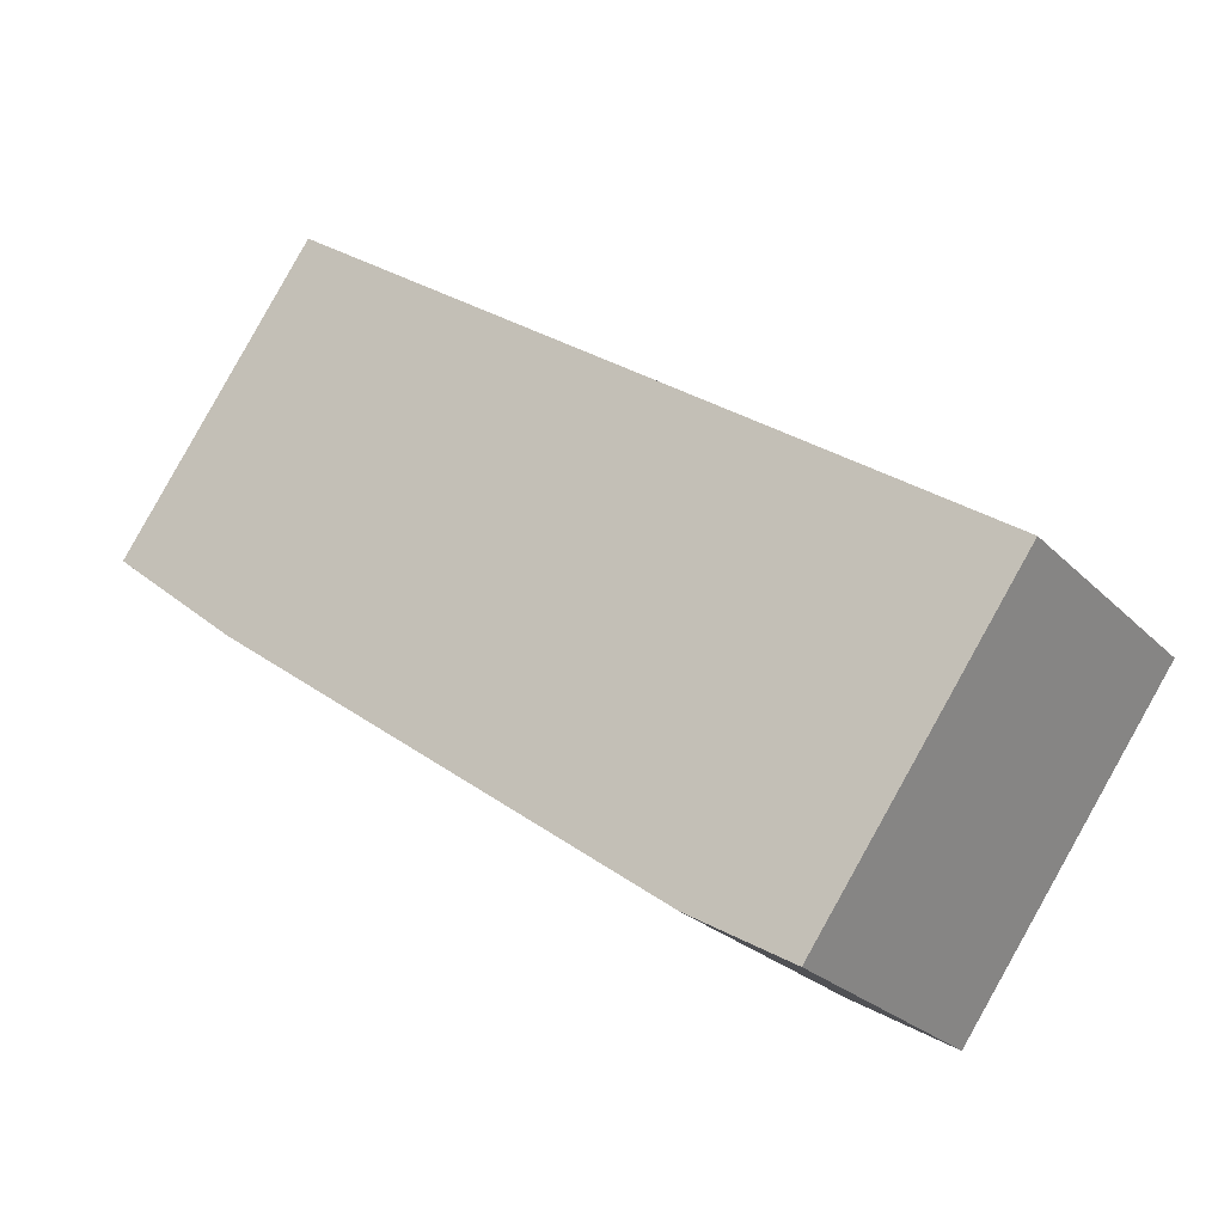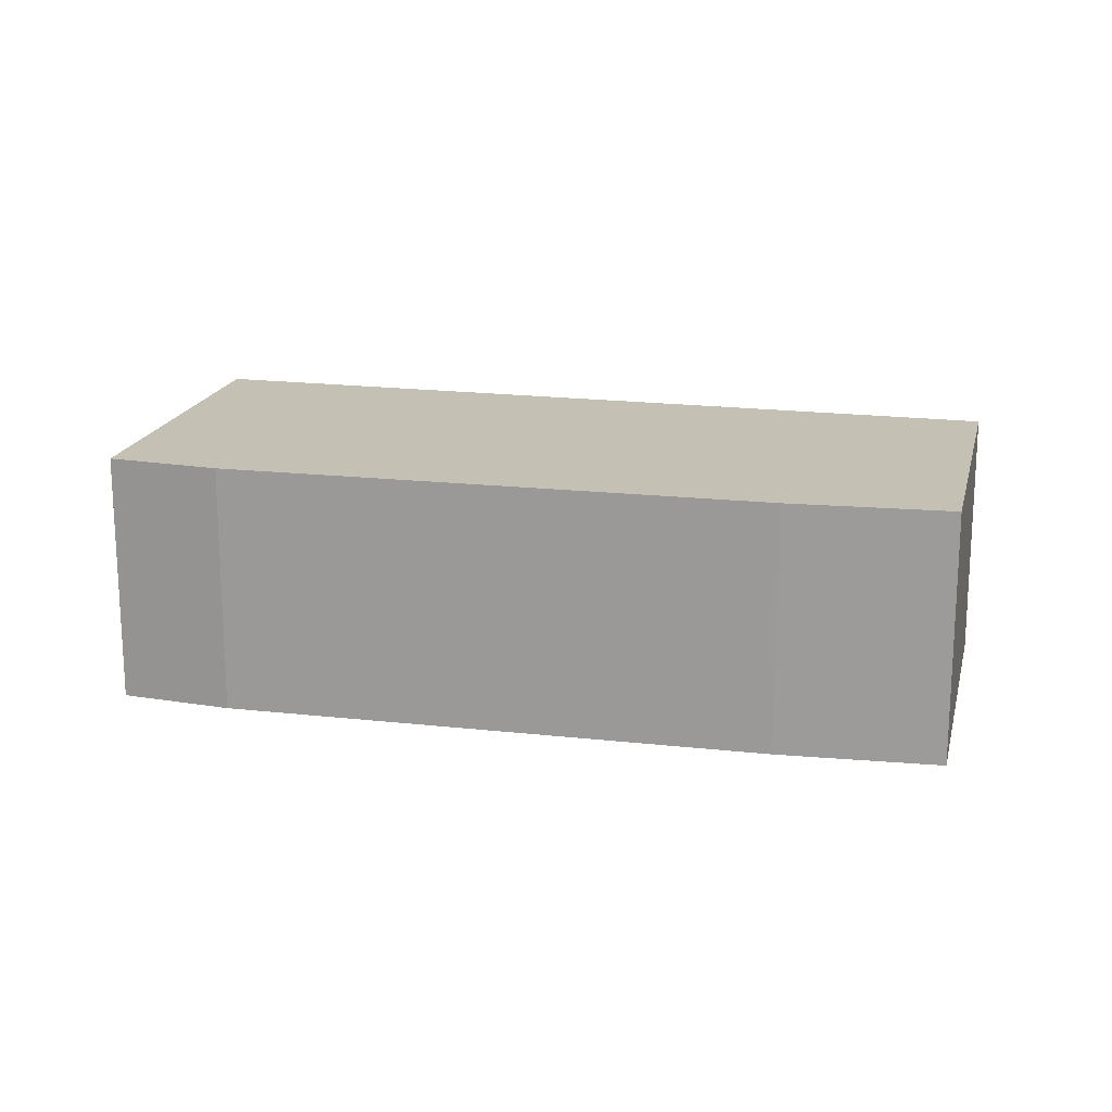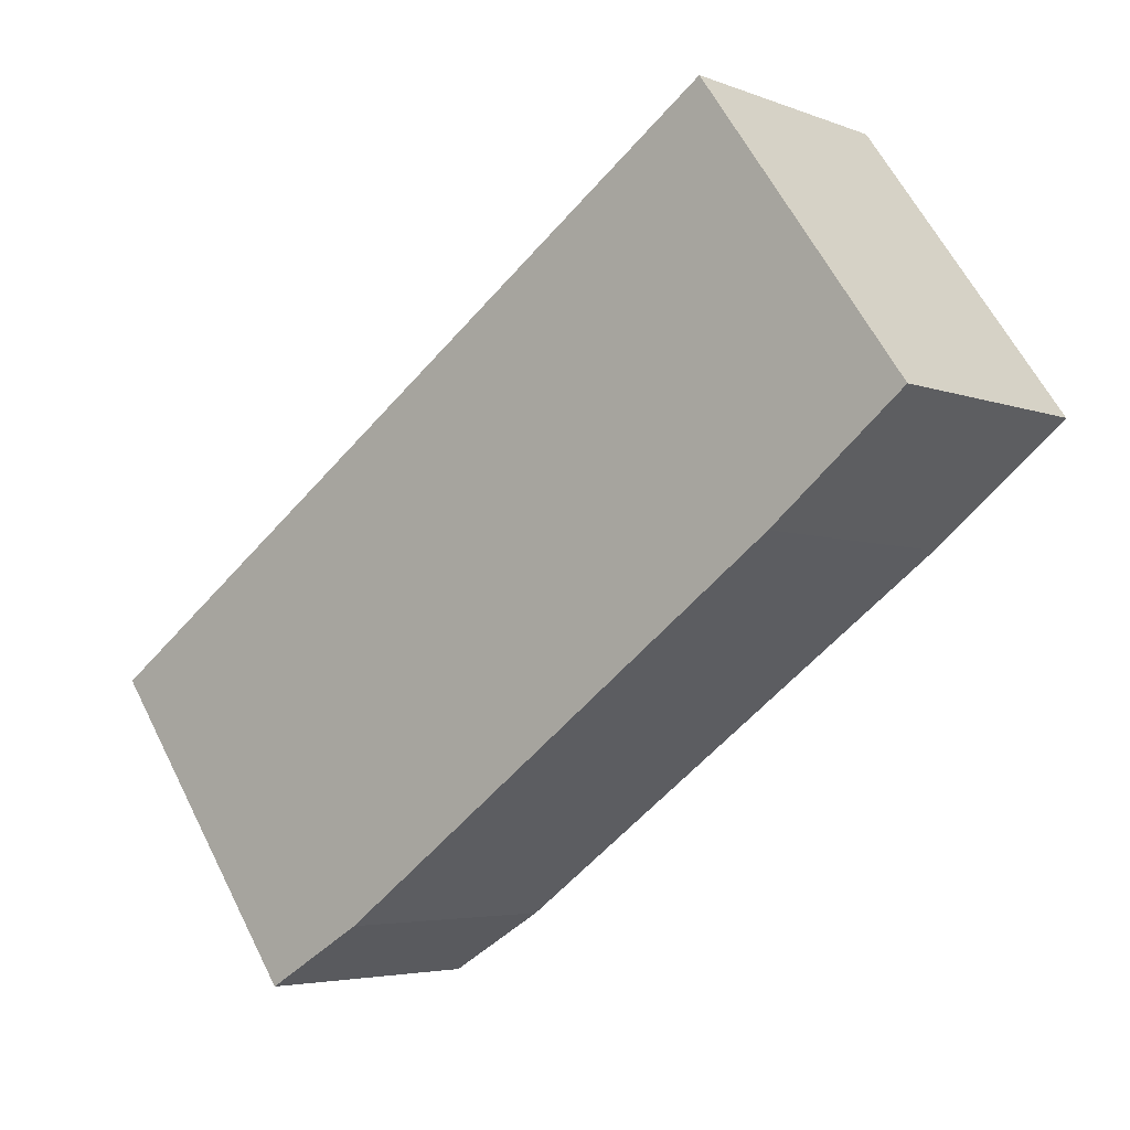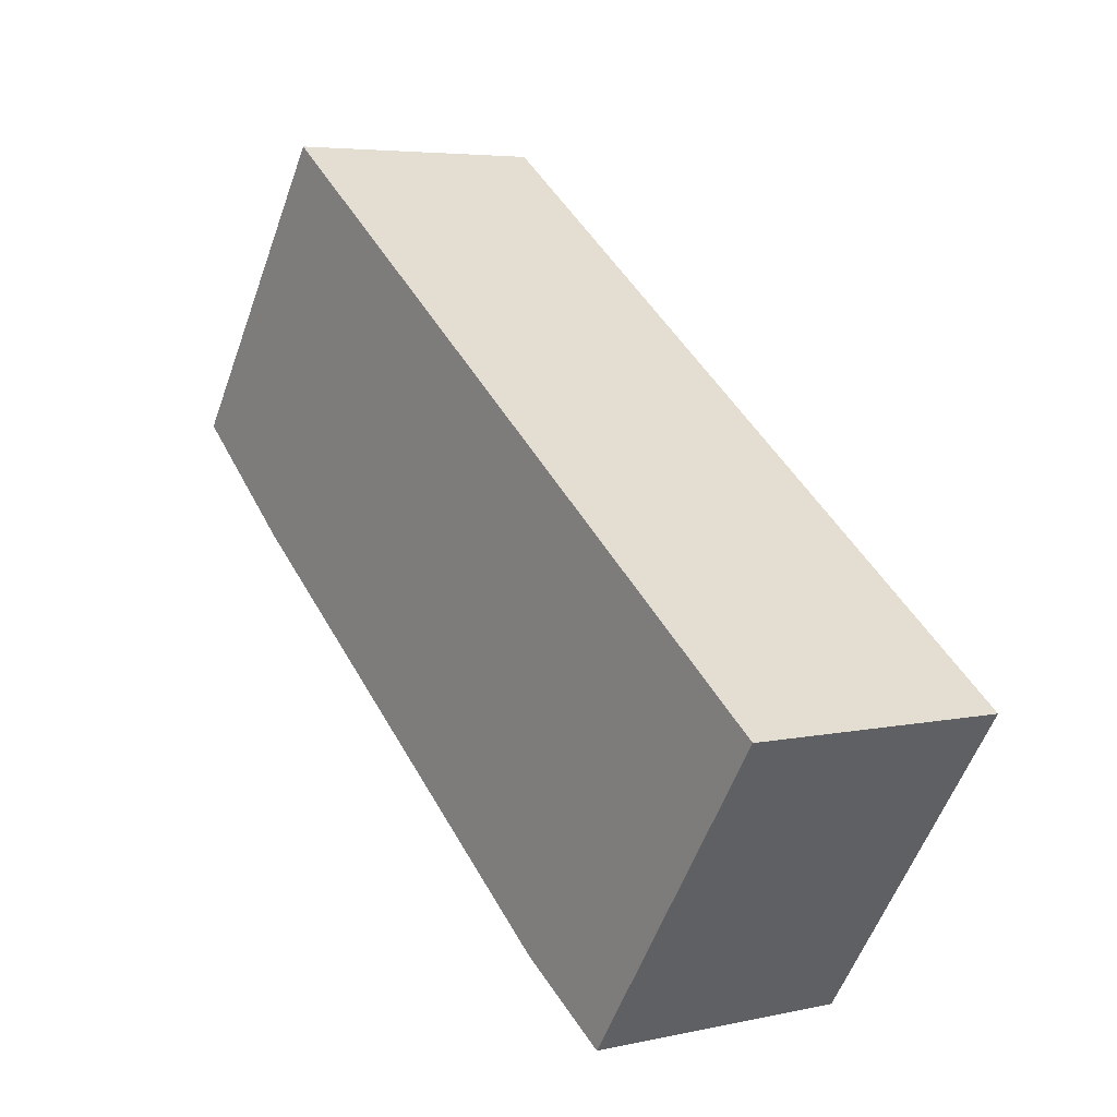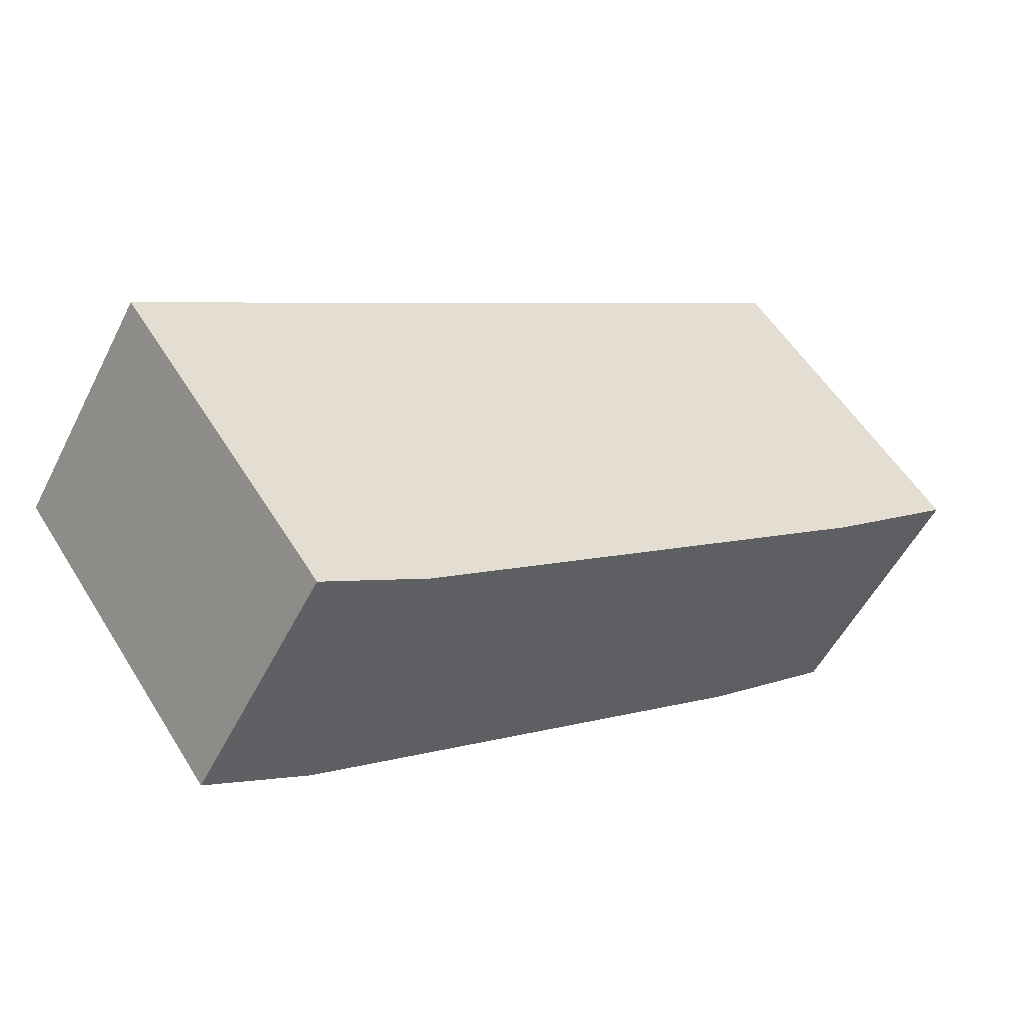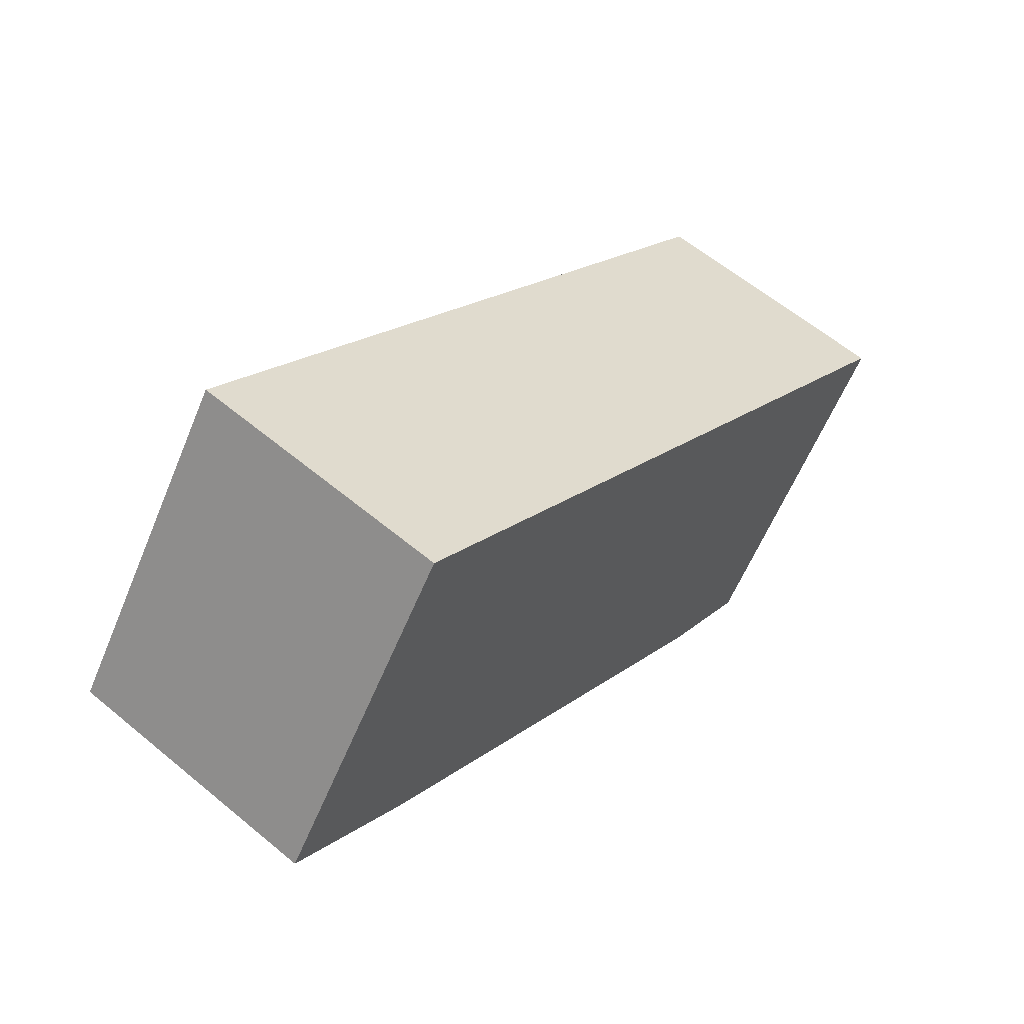
<metadata>
{"format":"obj","ext":"obj","renderer":"f3d","projection":"perspective","resolution":1024,"background":"white","views":[{"elev":-24.8,"azim":32.6,"up":"+Z"},{"elev":18.2,"azim":-131.5,"up":"+Y"},{"elev":-4.4,"azim":-141.0,"up":"+Z"},{"elev":5.2,"azim":55.3,"up":"+Z"},{"elev":-52.8,"azim":153.7,"up":"+Z"},{"elev":60.0,"azim":-49.5,"up":"+Z"}]}
</metadata>
<code>
v  1.404 1.833 1.968
v  0.932 1.833 -0.758
v  0 1.833 1.122e-16
v  6.335 1.833 -1.512
v  4.173 1.833 -3.133
v  4.892 1.833 -3.558
v  4.892 2.179e-16 -3.558
v  4.173 1.918e-16 -3.133
v  0.932 4.641e-17 -0.758
v  0 0 0
v  1.404 -1.205e-16 1.968
v  6.335 9.258e-17 -1.512
g defaultobject
f 1 2 3
f 2 1 4
f 2 4 5
f 5 4 6
f 7 5 6
f 5 7 8
f 8 2 5
f 2 8 9
f 9 3 2
f 3 9 10
f 10 1 3
f 1 10 11
f 11 4 1
f 4 11 12
f 12 6 4
f 6 12 7
f 9 11 10
f 11 9 12
f 12 9 8
f 12 8 7

</code>
